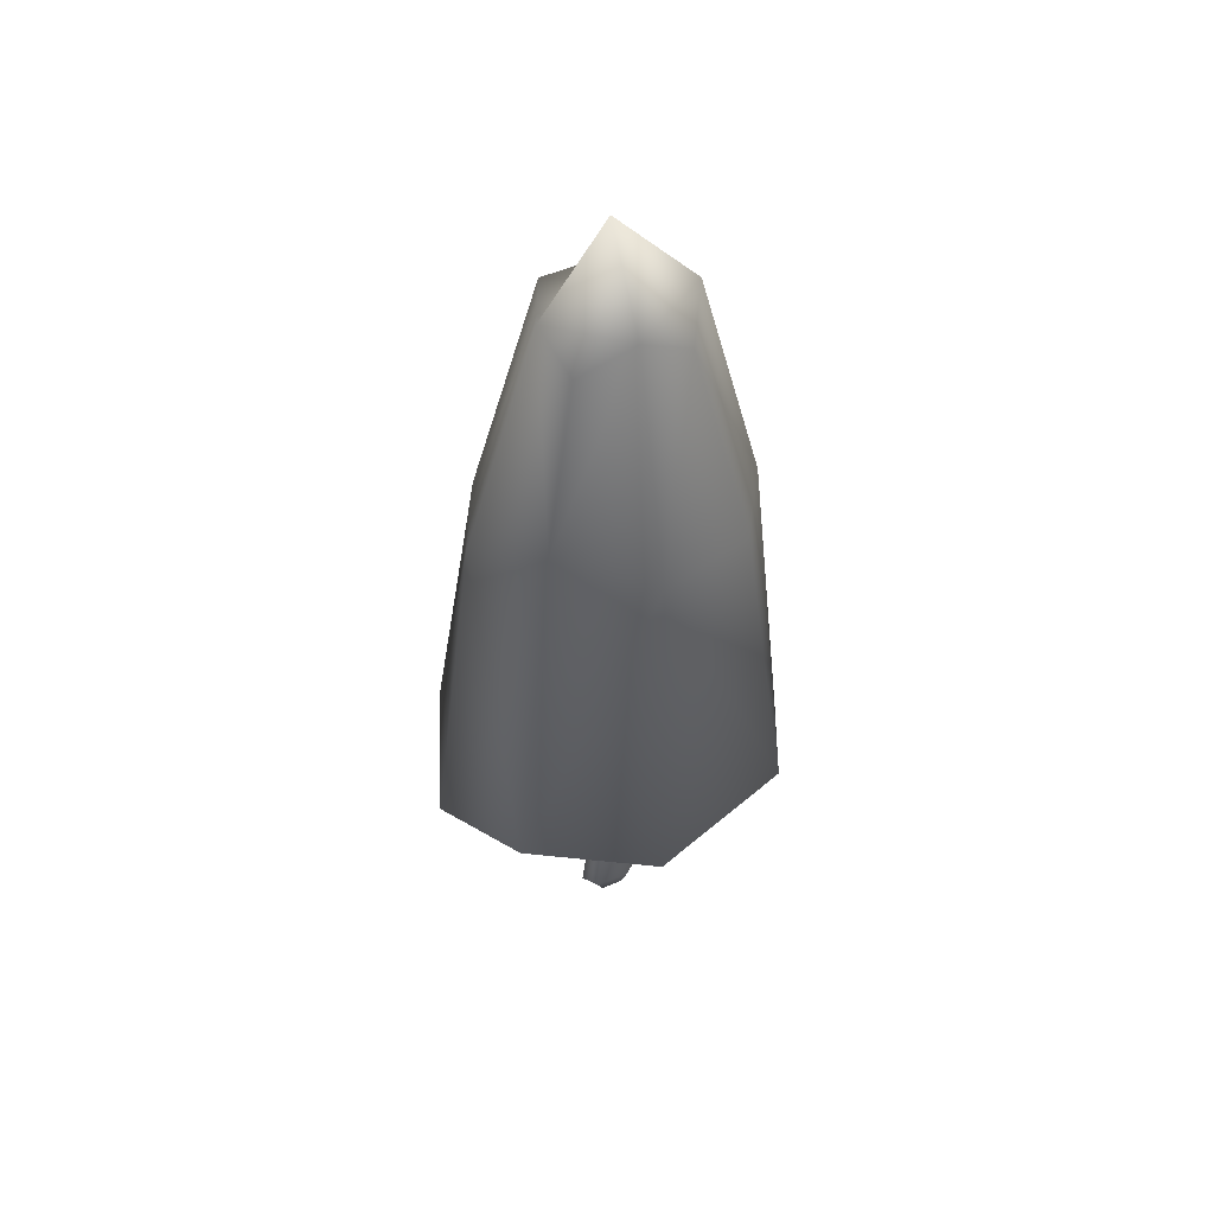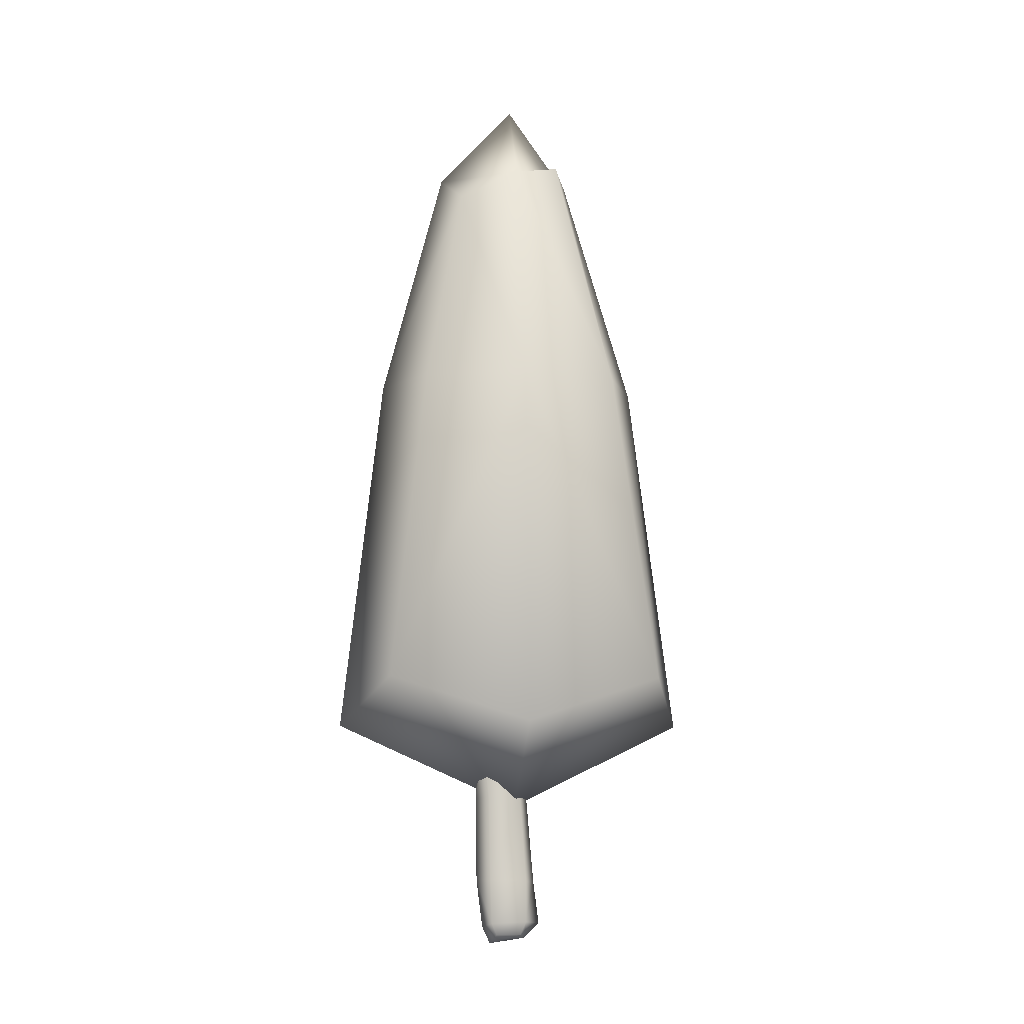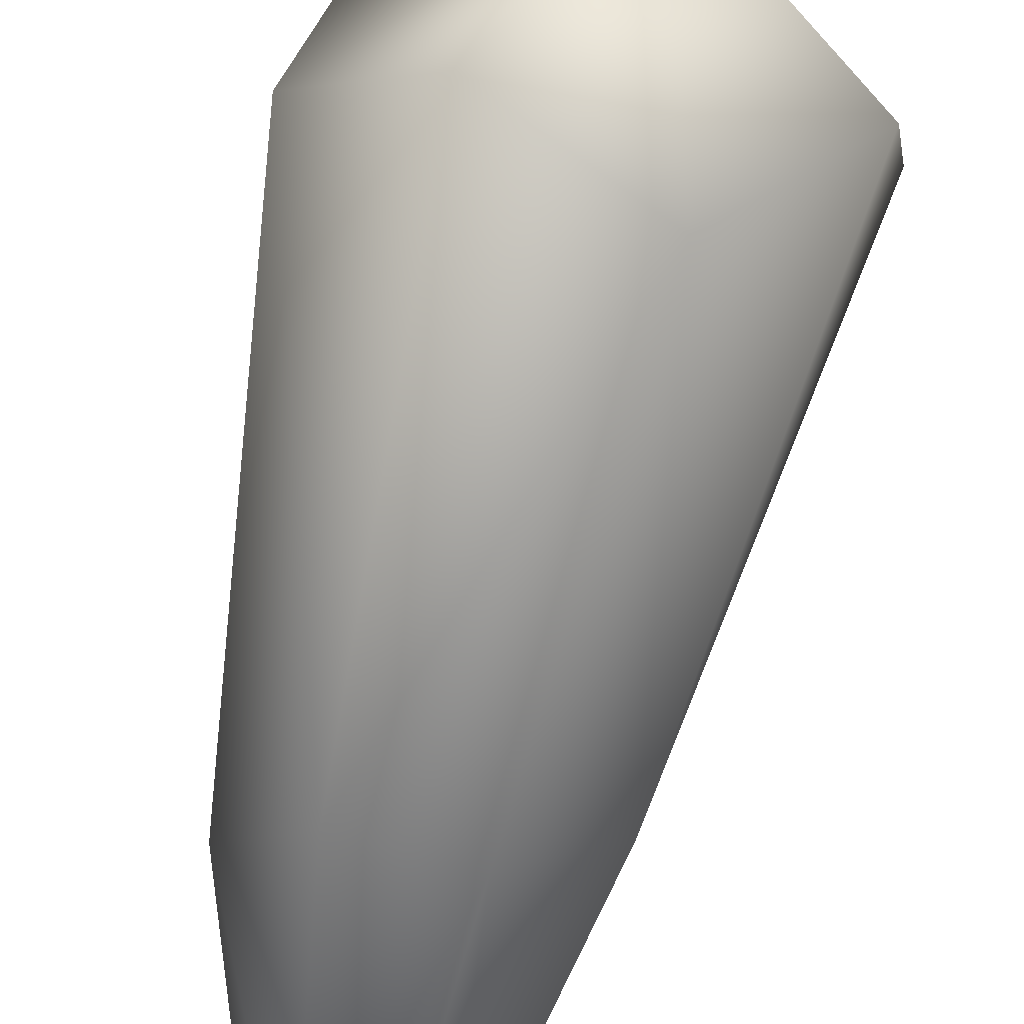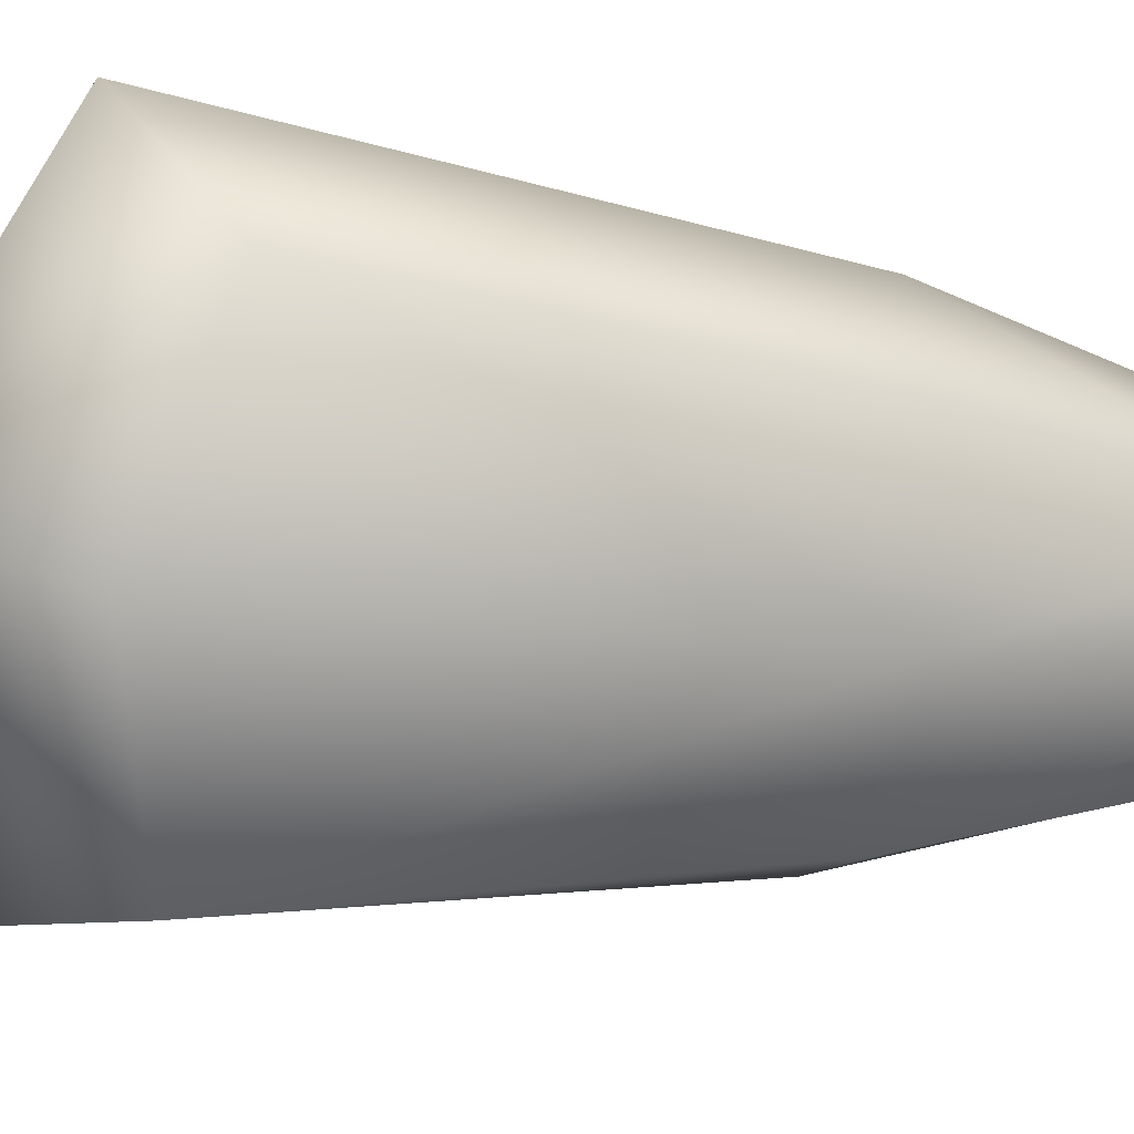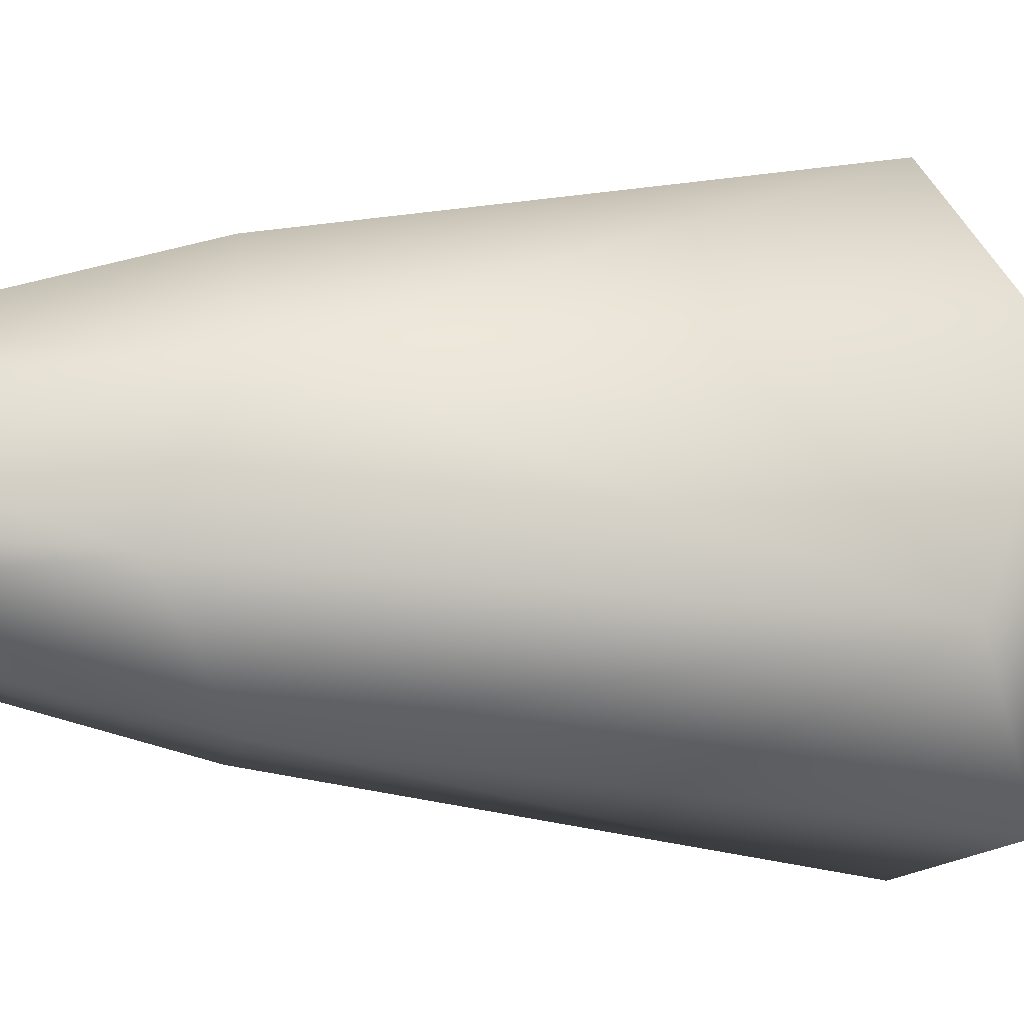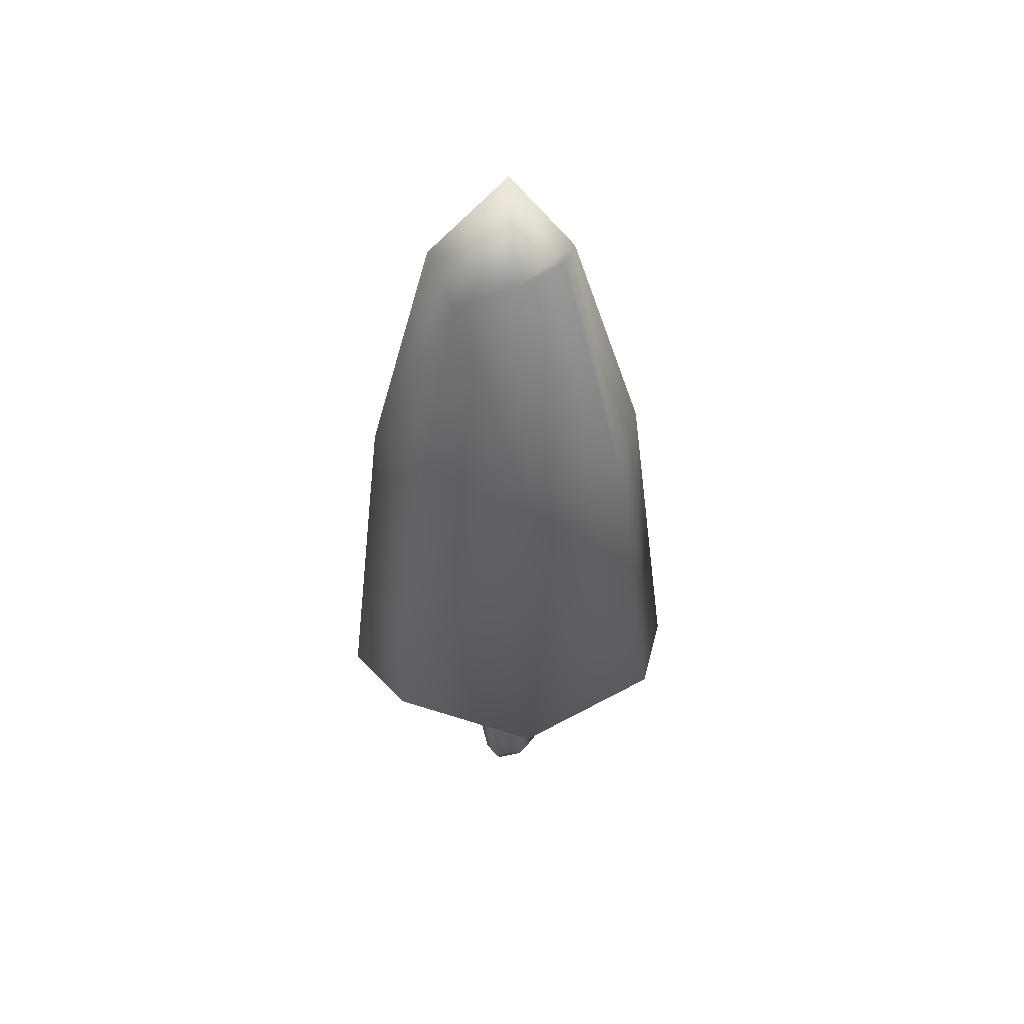
<metadata>
{"format":"obj","ext":"obj","renderer":"f3d","projection":"perspective","resolution":1024,"background":"white","views":[{"elev":49.7,"azim":-85.0,"up":"+Y"},{"elev":-10.0,"azim":109.0,"up":"+Y"},{"elev":-72.7,"azim":-12.7,"up":"+Z"},{"elev":-14.2,"azim":69.3,"up":"+Z"},{"elev":-9.0,"azim":-98.4,"up":"+Z"},{"elev":48.6,"azim":108.7,"up":"+Y"}]}
</metadata>
<code>
v 312.3 149.8 95.8
v 311.7 162.7 95.26
v 313.9 162.7 94.32
v 313.2 153 93.75
v 313.1 149.8 94.14
v 313.2 149.3 96.07
v 312.6 162.7 94.39
v 313.1 158.1 96.95
v 313 158 94.21
v 313.7 153 96.75
v 312.7 153.1 96.97
v 314.5 158 95.64
v 313.8 162.7 96.9
v 312.5 162.7 97.51
v 313.7 160.7 94.13
v 312.1 152.9 93.66
v 311.4 153 94.6
v 311.7 158 94.92
v 313.2 150.6 93.77
v 312.3 149.6 94.21
v 311.6 149.8 94.68
v 313.9 149.8 95.39
v 314.2 153.1 95.64
v 314.6 162.7 96
v 313.4 150.3 96.48
v 312.3 150.6 96.14
v 313.9 157.9 96.75
v 313.7 160.8 96.72
v 312.6 160.8 96.6
v 312.5 160.8 94.29
v 312.3 158 94.05
v 312 160.9 95.34
v 311.8 150.5 93.41
v 311.4 150.5 94.37
v 314.2 150.5 95.59
v 314.6 160.7 95.98
v 310.4 164.9 104.8
v 317.1 162.3 104.4
v 321.3 164.9 99.39
v 311.1 183.6 102.1
v 316 183.6 102.3
v 318.8 183.6 98.23
v 311.7 195.5 98.97
v 314.4 197.5 99.09
v 316.2 195.7 96.97
v 309.8 197.3 96.58
v 312.6 202.3 95.02
v 315.2 197.3 93.62
v 309.2 195.5 93.62
v 310.9 197.2 91.8
v 313.3 197.9 91.65
v 306.3 186.3 92.6
v 309.1 183.5 88.16
v 313.7 183.6 87.89
v 303.8 164.9 90.9
v 308.1 162.3 85.74
v 314.6 164.9 84.99
v 305.3 162.2 98.61
v 312.5 157.5 94.71
v 319.7 162.3 91.29
v 317.8 183.5 92.19
v 307.3 183.5 98.17
f 6 22 25
f 25 22 35
f 23 10 35
f 35 10 25
f 6 25 1
f 1 25 26
f 25 10 26
f 26 10 11
f 10 23 27
f 27 23 12
f 36 24 28
f 28 24 13
f 12 36 27
f 27 36 28
f 27 28 8
f 8 28 29
f 28 13 29
f 29 13 14
f 10 27 11
f 11 27 8
f 3 15 7
f 7 15 30
f 15 9 30
f 30 9 31
f 9 4 31
f 31 4 16
f 16 17 31
f 31 17 18
f 2 7 32
f 32 7 30
f 31 18 30
f 30 18 32
f 5 20 19
f 19 20 33
f 4 19 16
f 16 19 33
f 17 16 34
f 34 16 33
f 33 20 34
f 34 20 21
f 20 5 6
f 6 5 22
f 21 20 1
f 1 20 6
f 5 19 22
f 22 19 35
f 19 4 35
f 35 4 23
f 9 15 12
f 12 15 36
f 15 3 36
f 36 3 24
f 4 9 23
f 23 9 12
f 11 17 26
f 26 17 34
f 34 21 26
f 26 21 1
f 17 11 18
f 18 11 8
f 14 2 29
f 29 2 32
f 32 18 29
f 29 18 8
f 38 41 37
f 37 41 40
f 38 39 41
f 41 39 42
f 40 41 43
f 43 41 44
f 42 45 41
f 41 45 44
f 43 44 46
f 46 44 47
f 45 48 44
f 44 48 47
f 47 50 46
f 46 50 49
f 47 48 50
f 50 48 51
f 49 50 52
f 52 50 53
f 51 54 50
f 50 54 53
f 52 53 55
f 55 53 56
f 54 57 53
f 53 57 56
f 56 59 55
f 55 59 58
f 56 57 59
f 59 57 60
f 58 59 37
f 37 59 38
f 60 39 59
f 59 39 38
f 60 57 61
f 61 57 54
f 60 61 39
f 39 61 42
f 61 54 48
f 48 54 51
f 42 61 45
f 45 61 48
f 58 62 55
f 55 62 52
f 58 37 62
f 62 37 40
f 62 46 52
f 52 46 49
f 40 43 62
f 62 43 46

</code>
